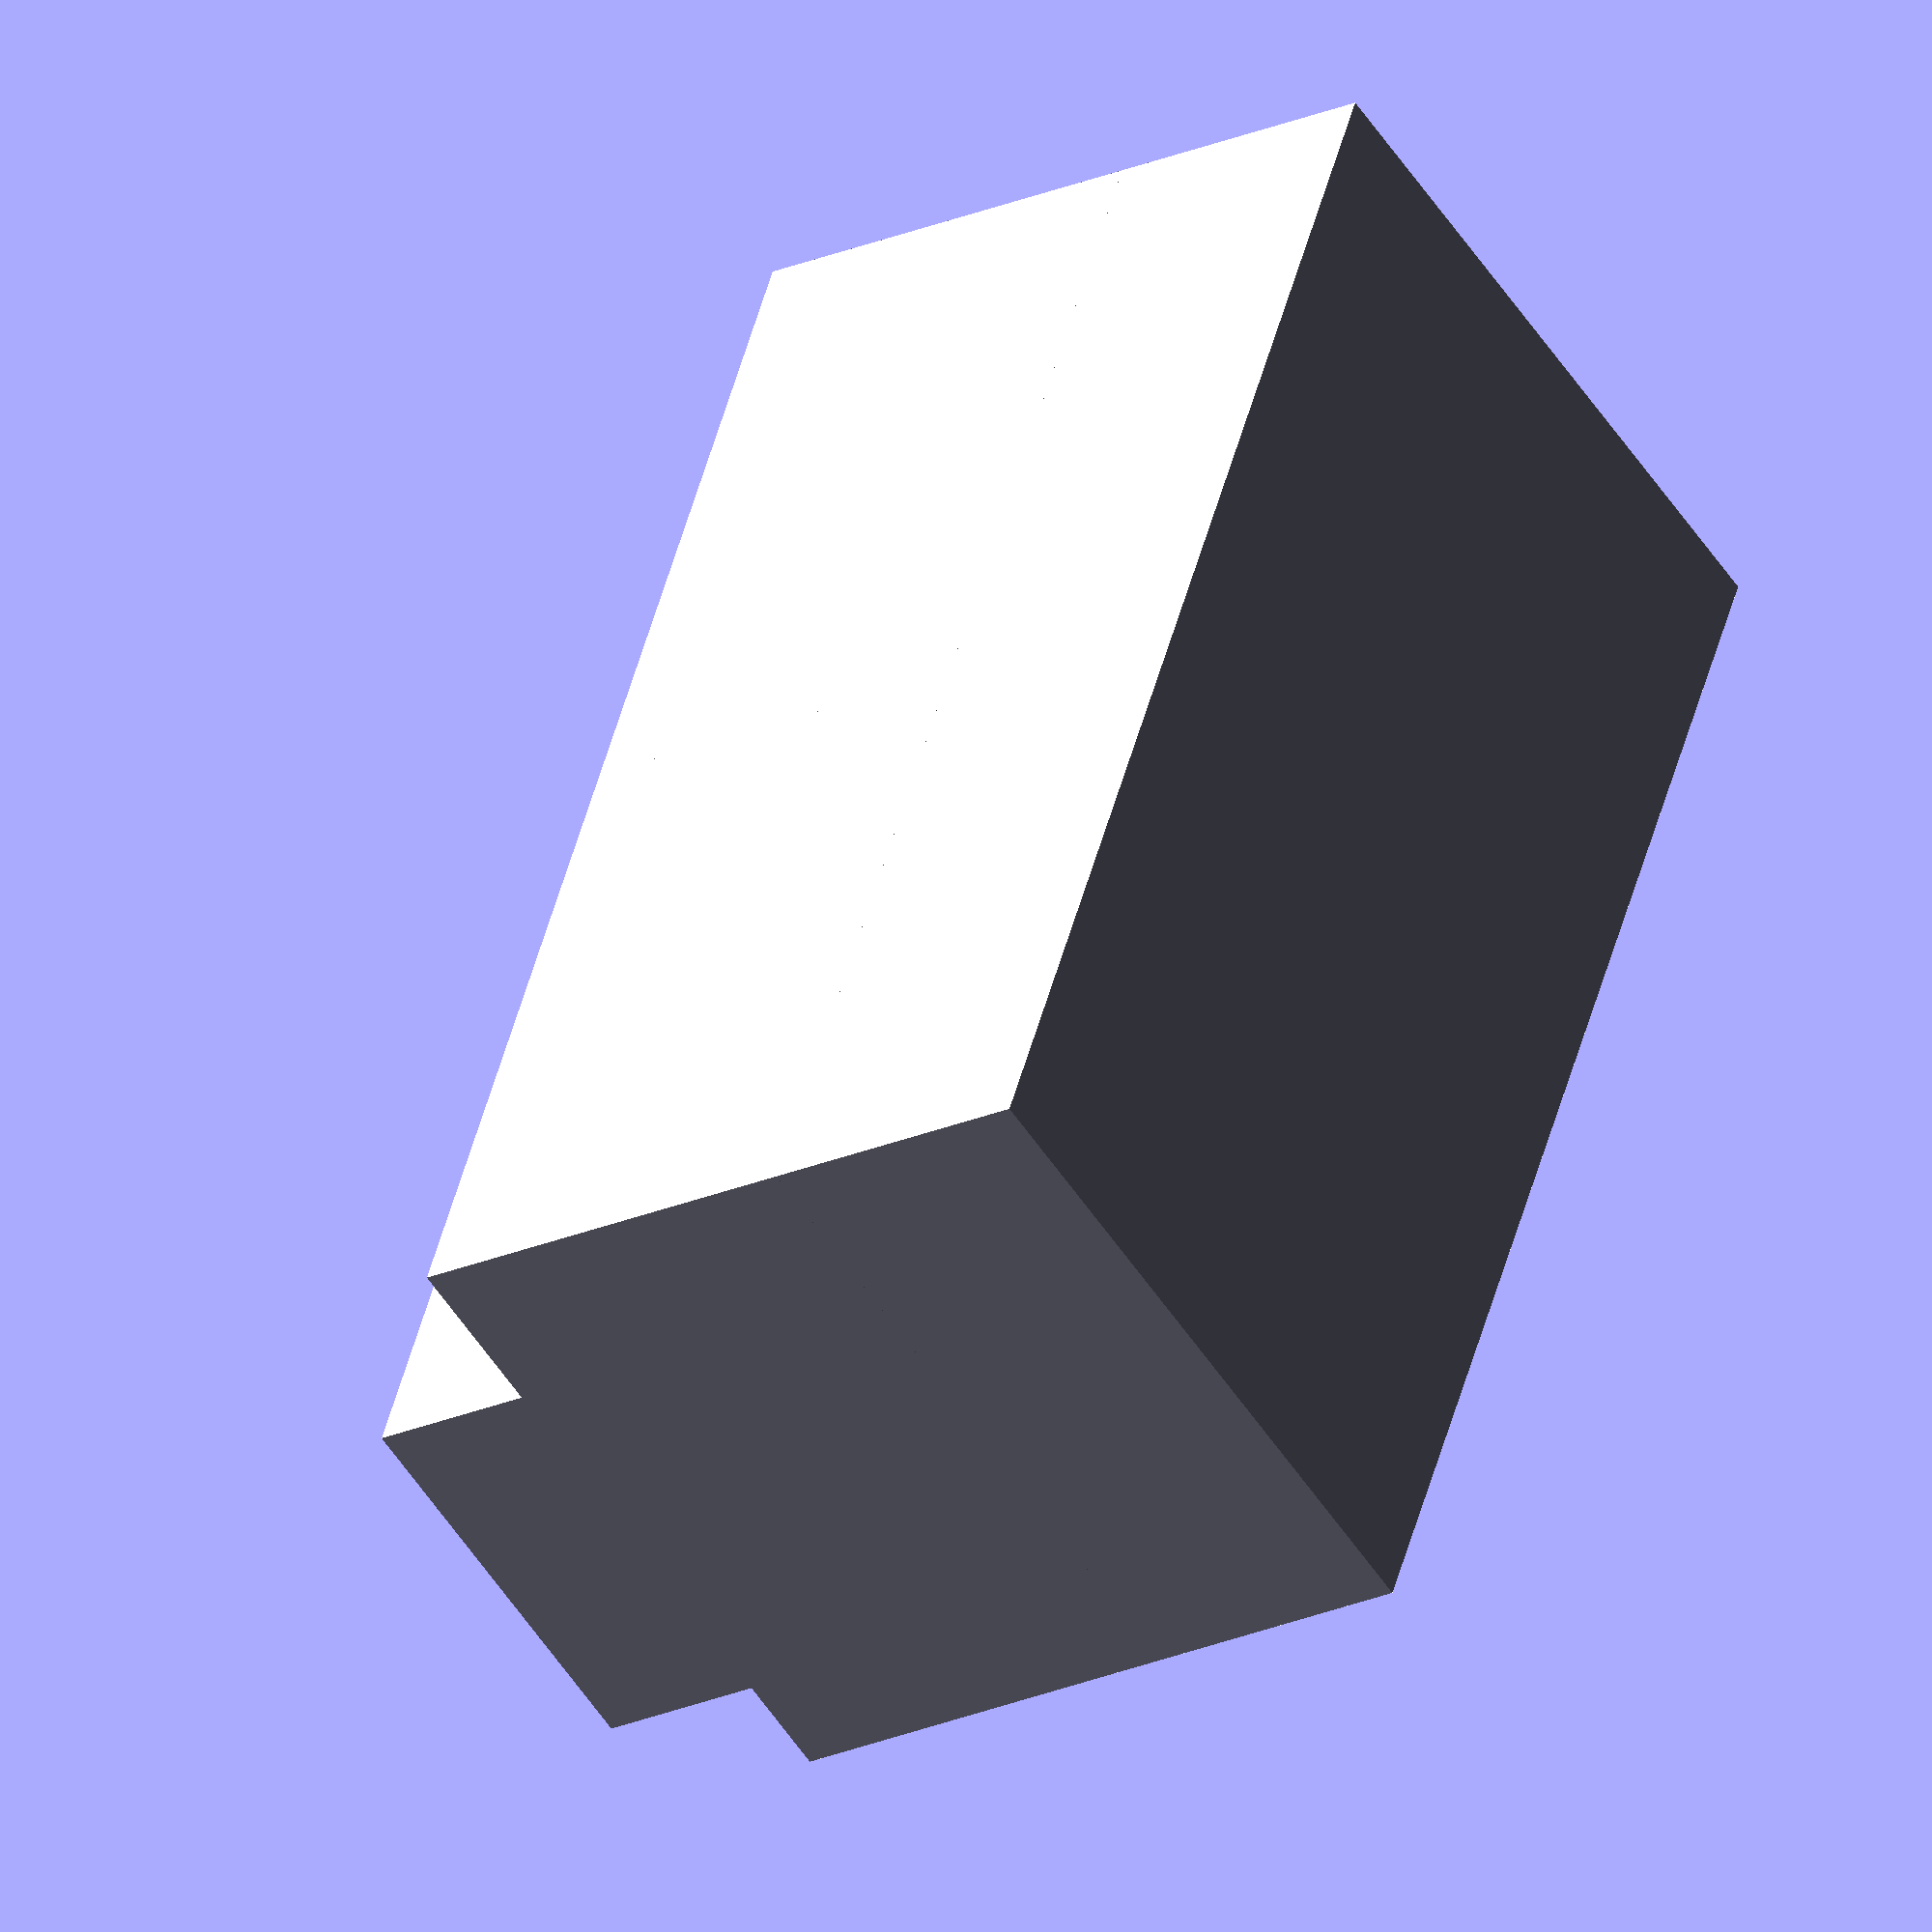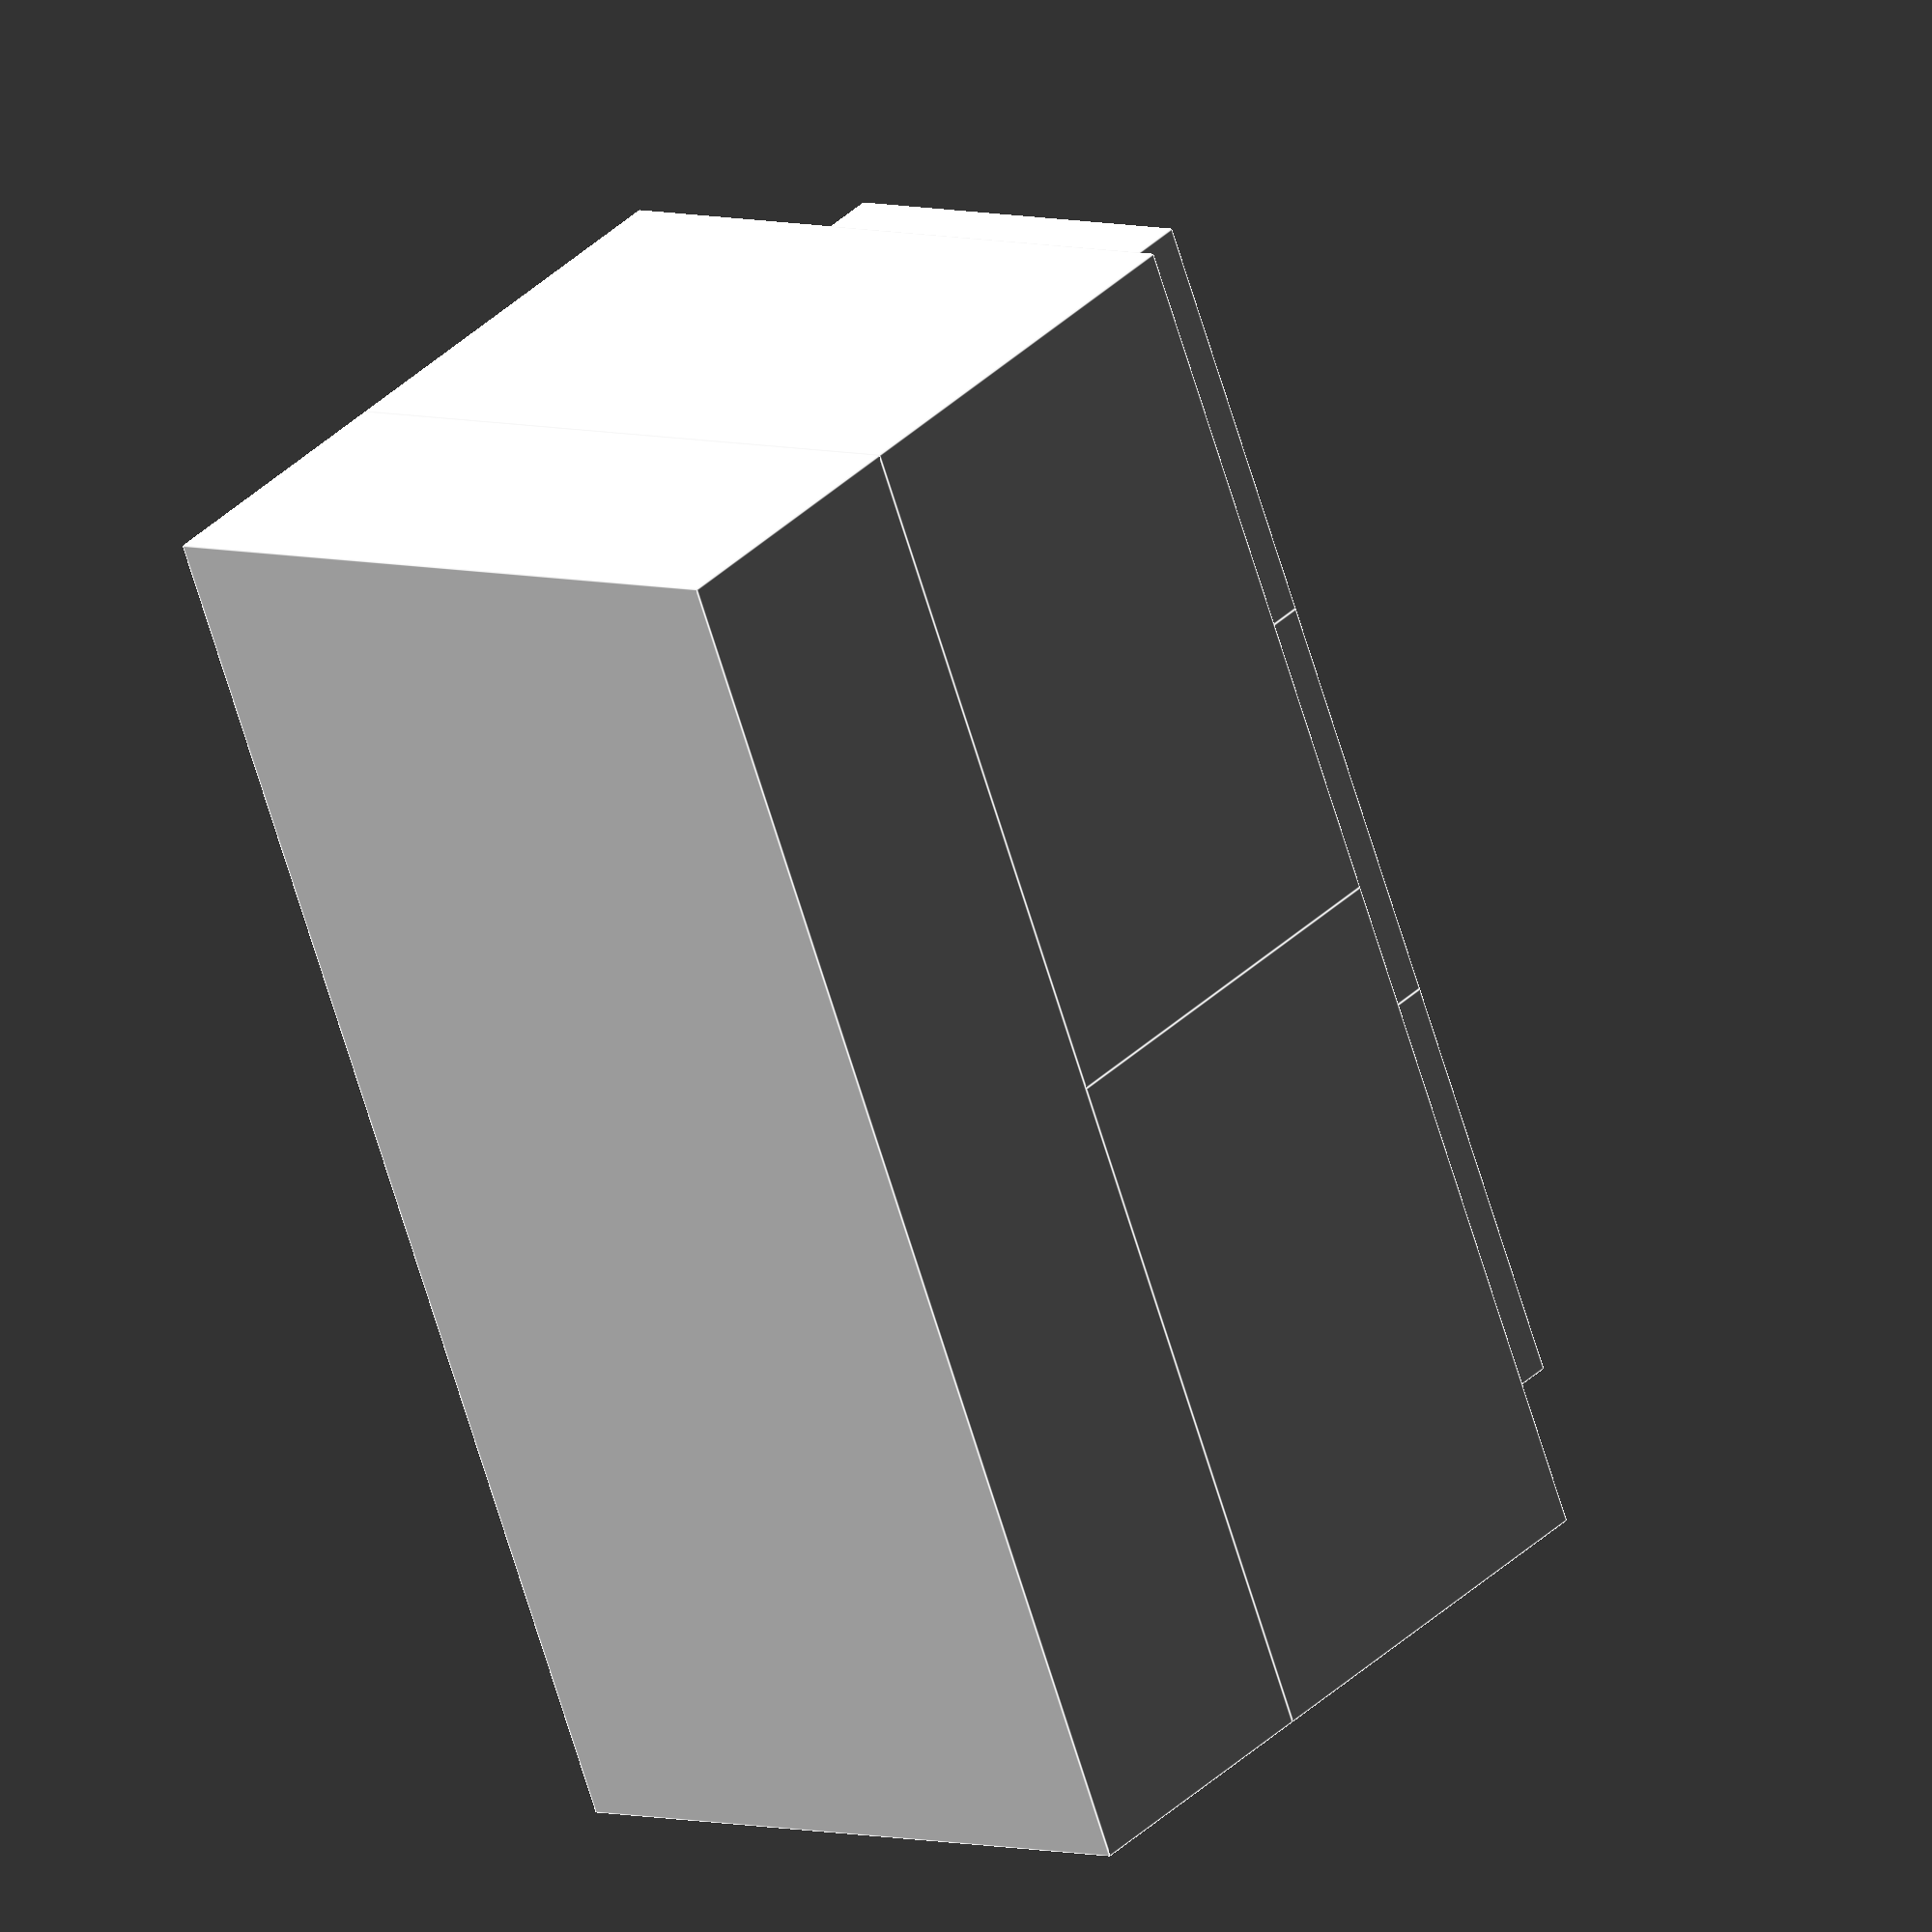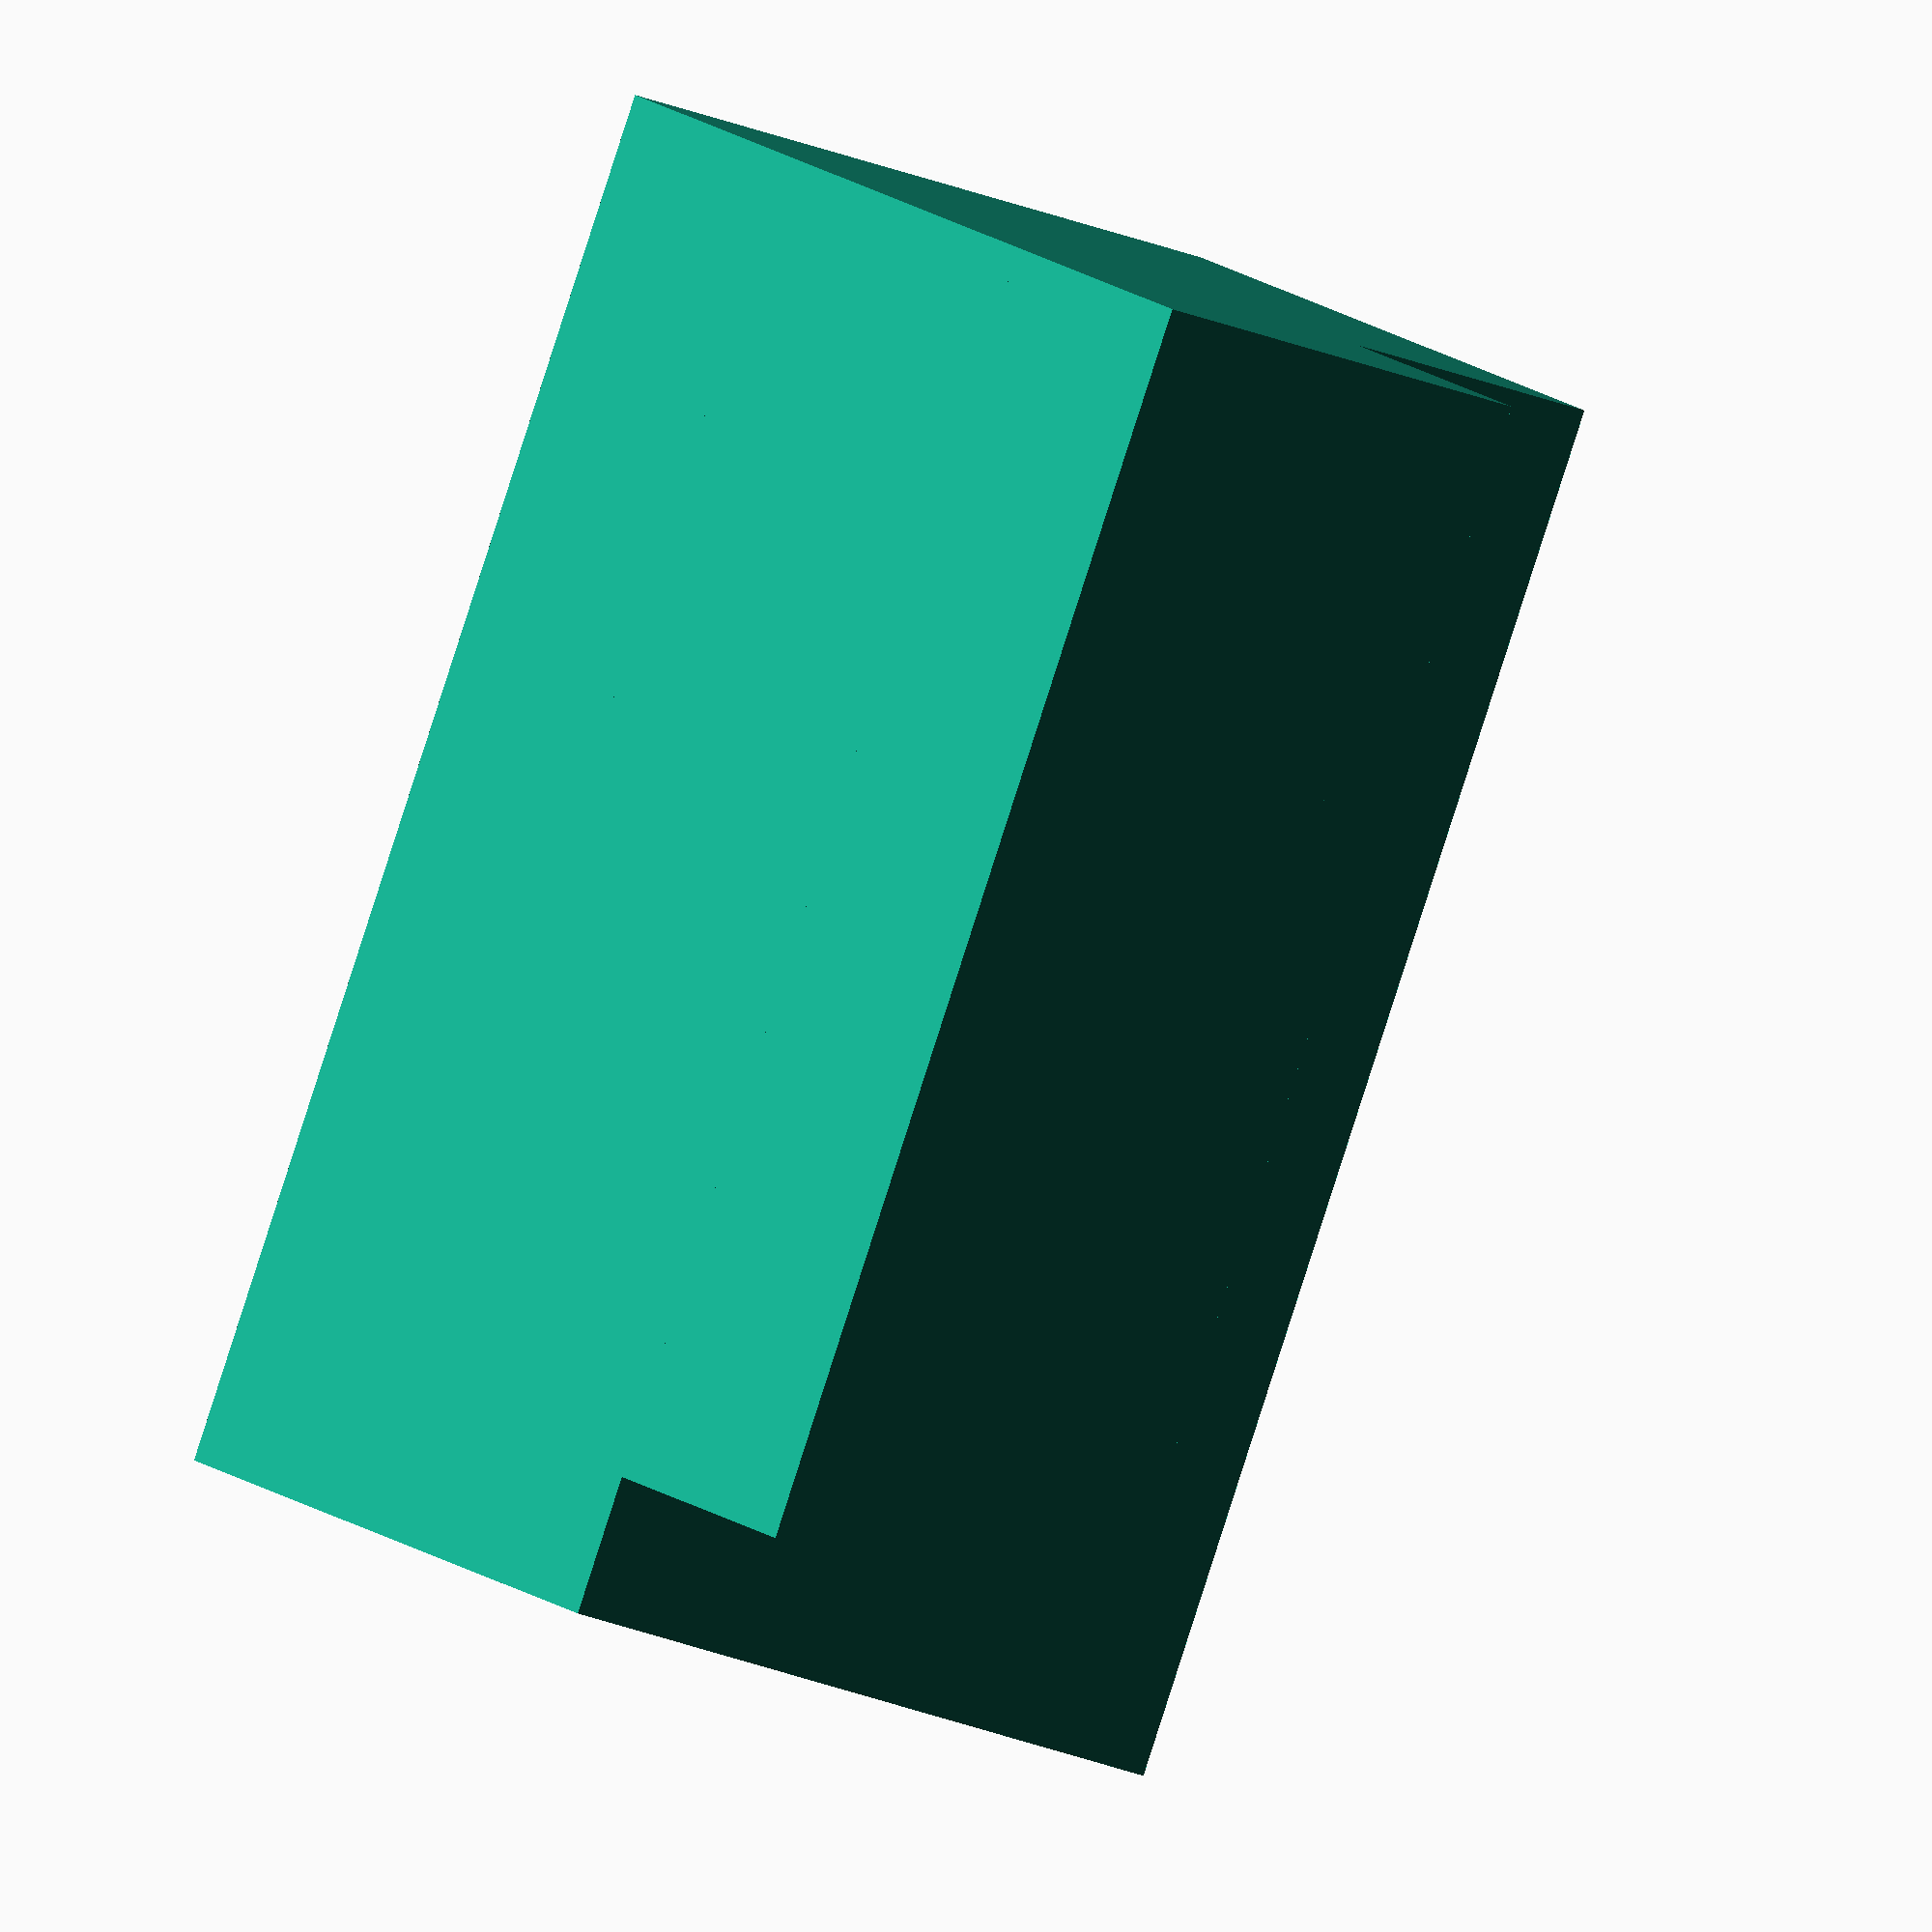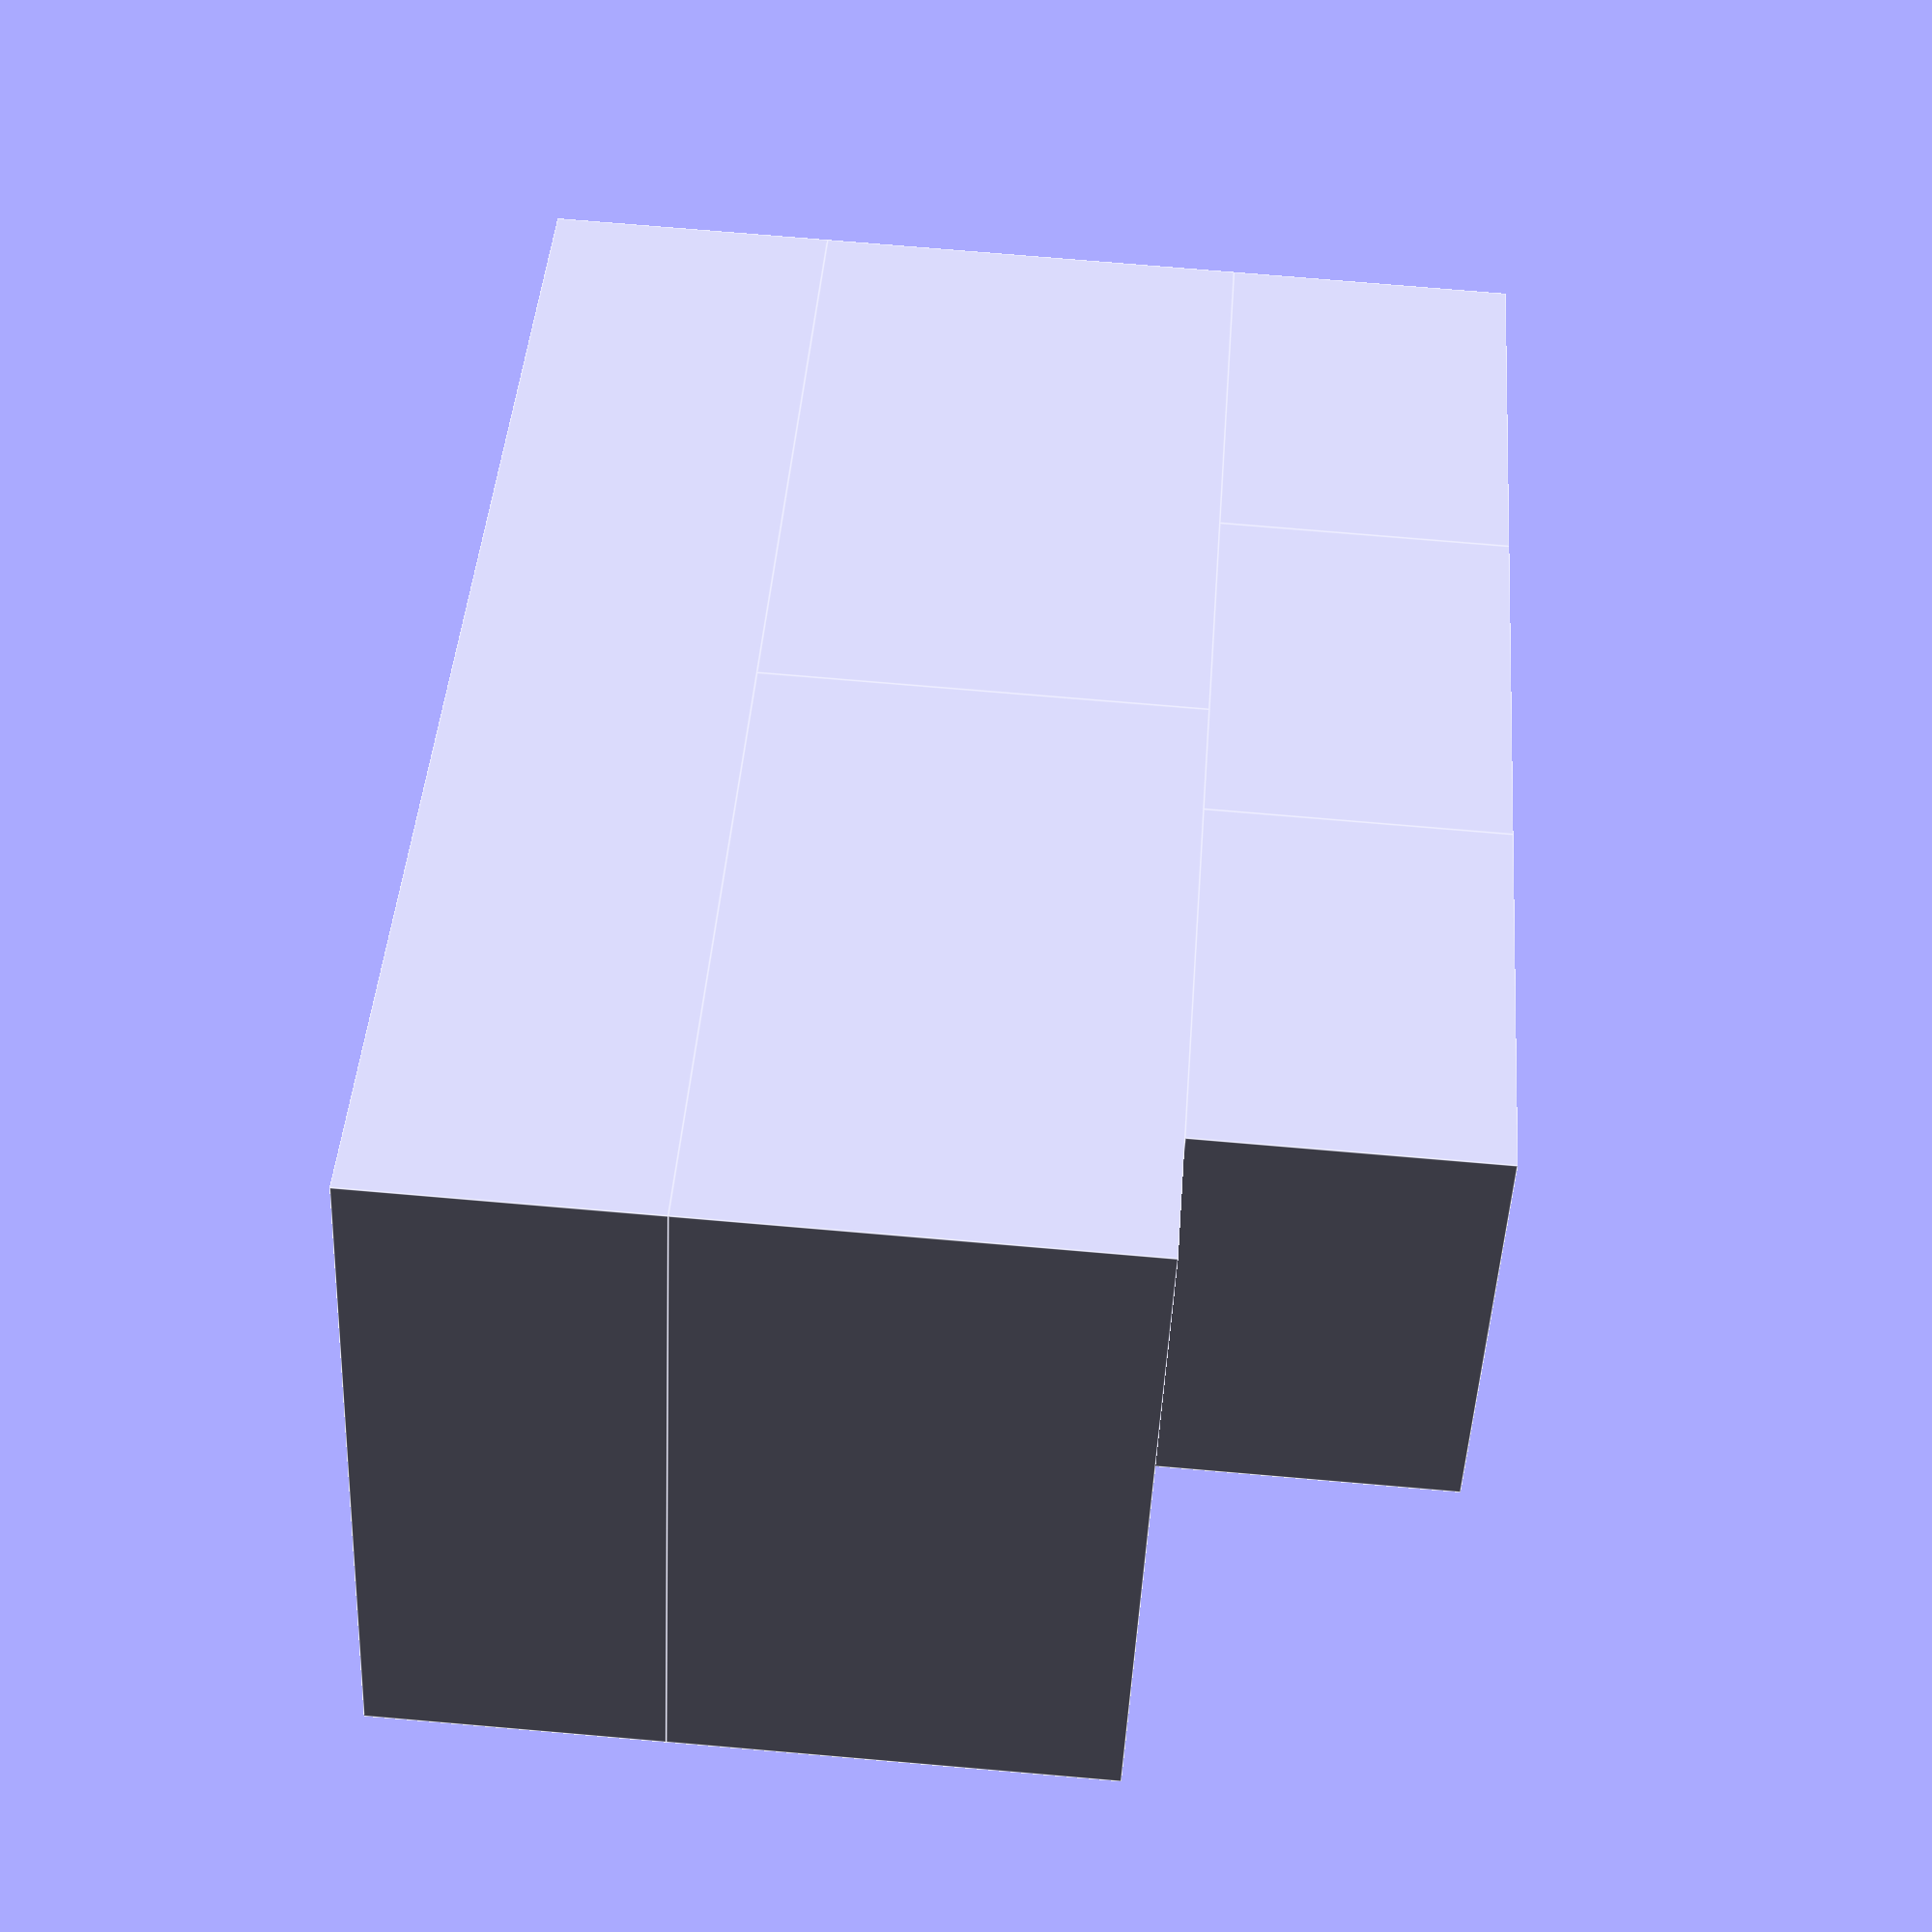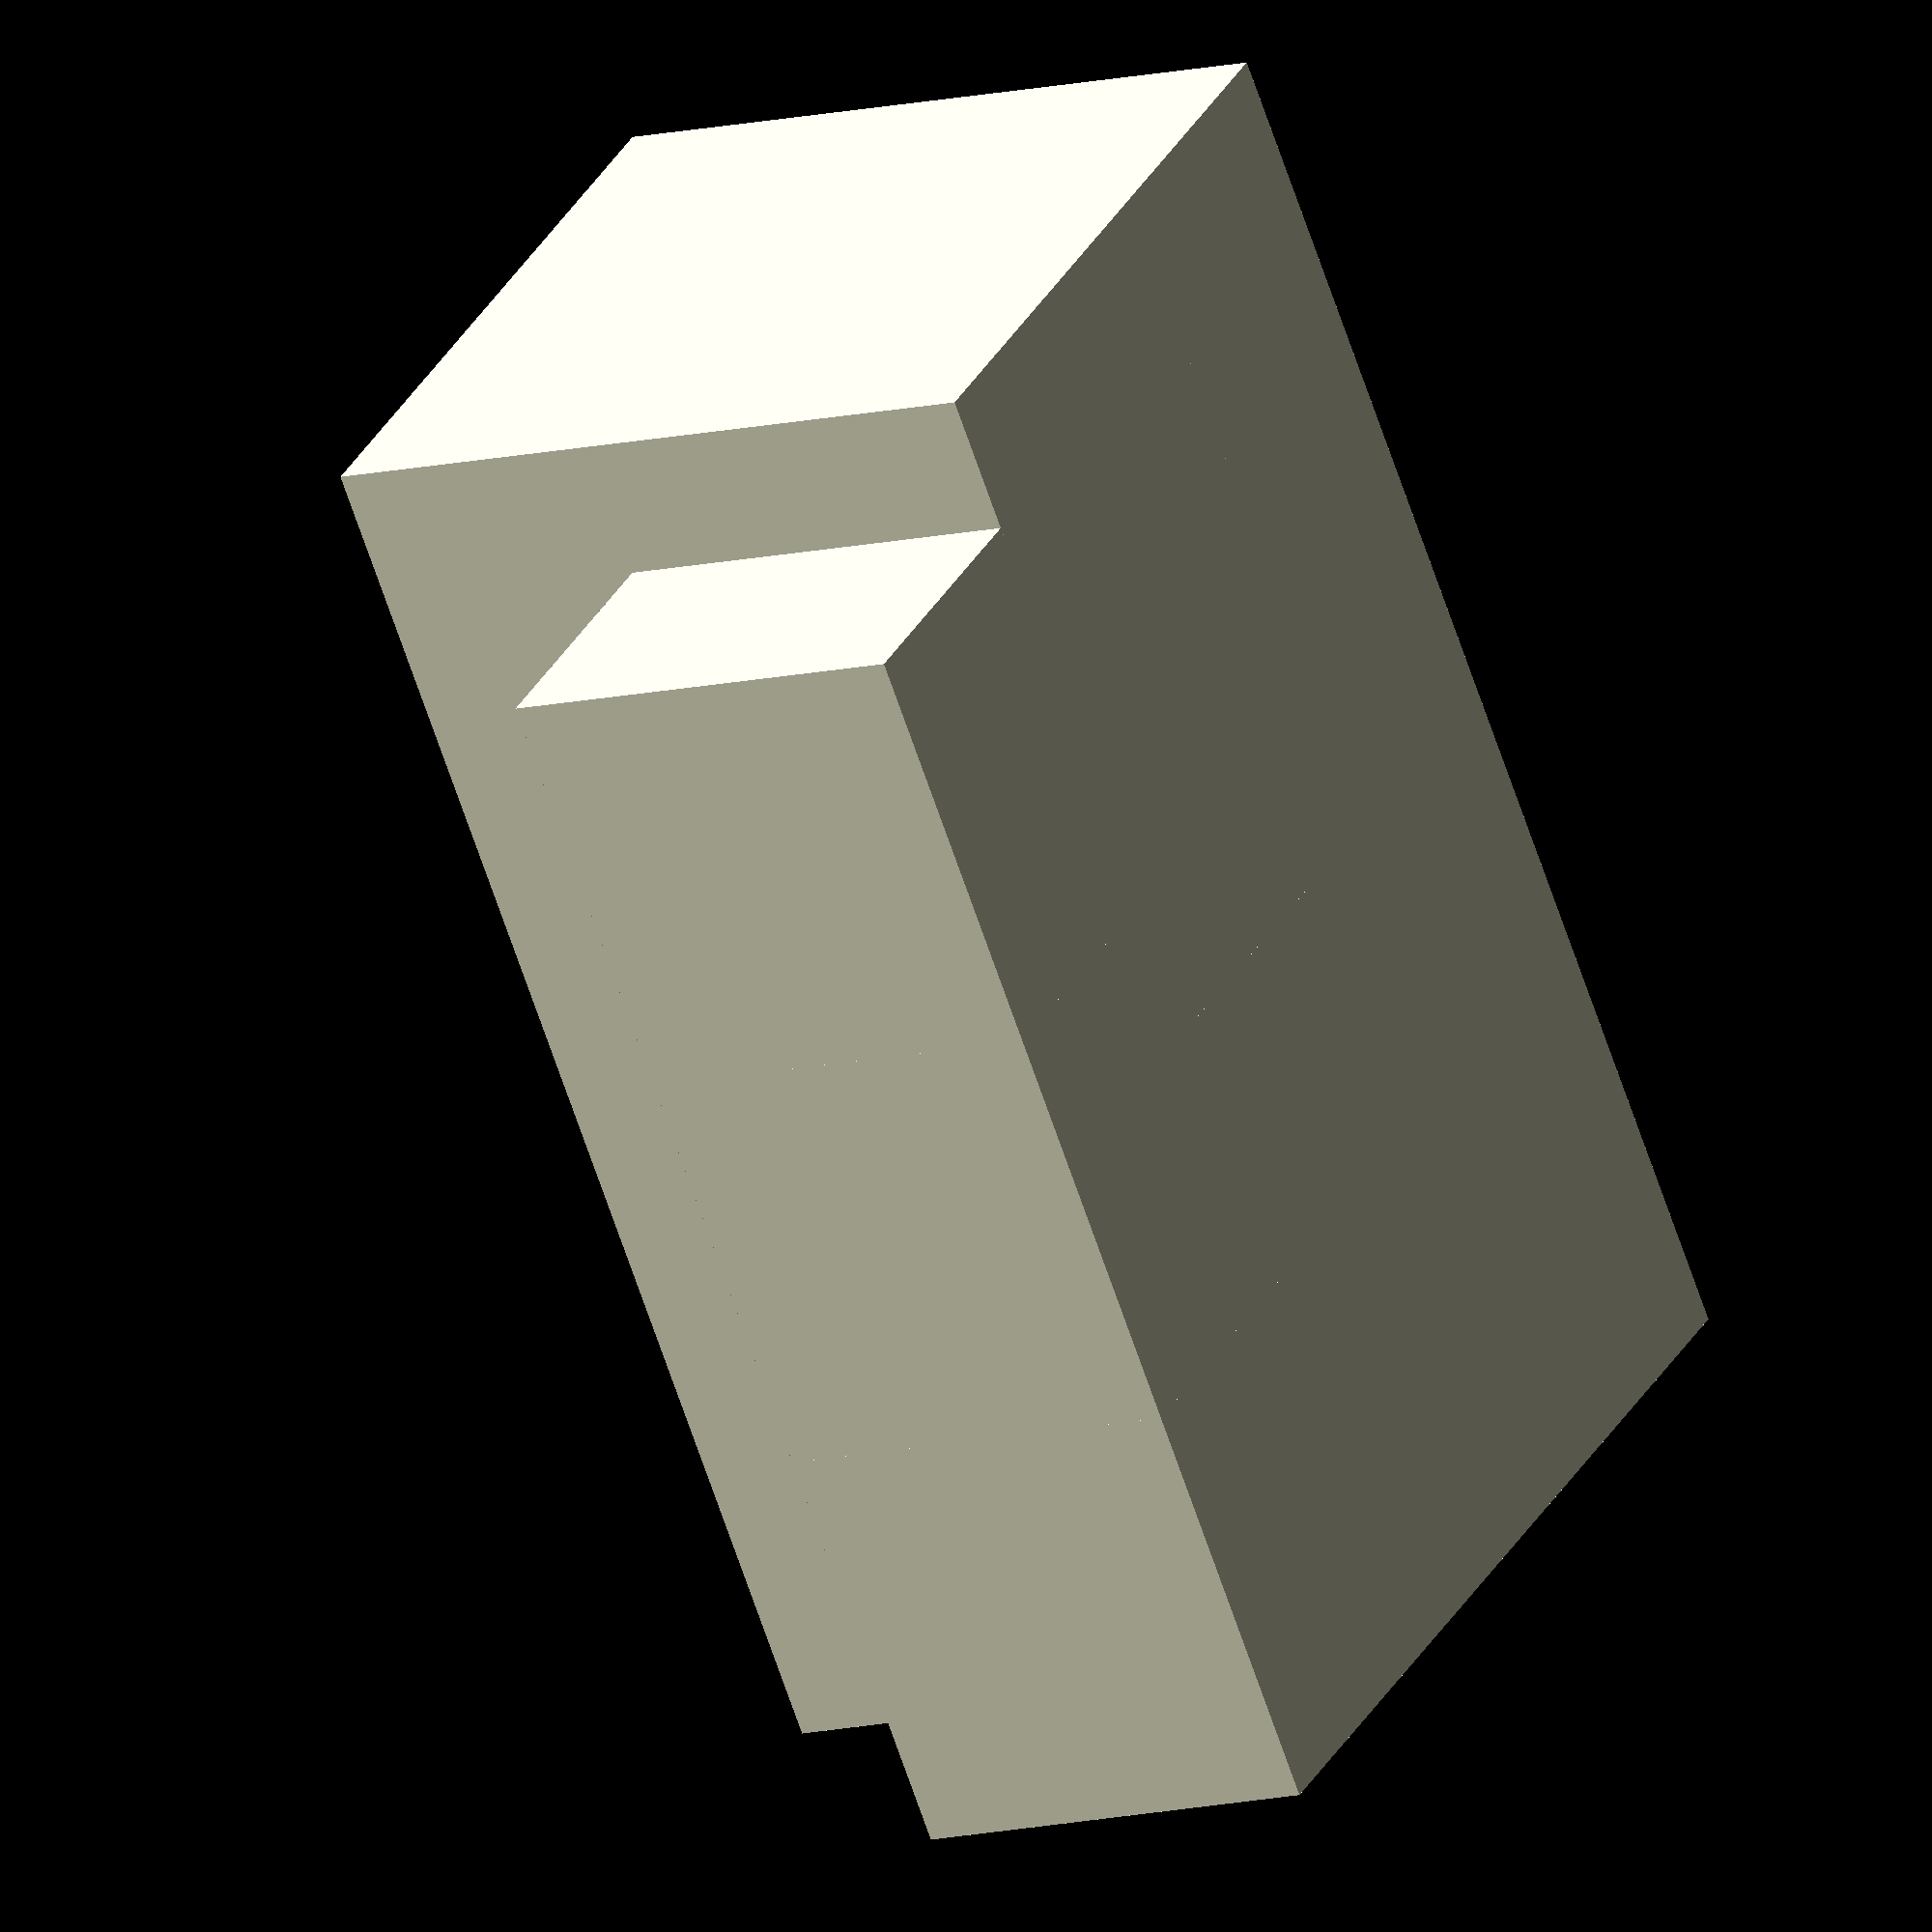
<openscad>

// Define dimensions for each block
large_rectangular_block_length = 100;
large_rectangular_block_width = 50;
large_rectangular_block_height = 20;

medium_rectangular_block_length = 50;
medium_rectangular_block_width = 50;
medium_rectangular_block_height = 30;

small_rectangular_block_length = 30;
small_rectangular_block_width = 30;
small_rectangular_block_height = 20; // Adjusted height to match the original model proportions

// Layer 1: Large rectangular block (base)
translate([0, 0, 0]) {
    cube([large_rectangular_block_length, large_rectangular_block_width, large_rectangular_block_height]);
}

// Layer 2: Medium rectangular blocks (side by side above the base)
translate([0, 0, large_rectangular_block_height]) {
    cube([medium_rectangular_block_length, medium_rectangular_block_width, medium_rectangular_block_height]);
}
translate([medium_rectangular_block_length, 0, large_rectangular_block_height]) {
    cube([medium_rectangular_block_length, medium_rectangular_block_width, medium_rectangular_block_height]);
}

// Layer 3: Small rectangular blocks (side by side above the medium blocks)
translate([0, 0, large_rectangular_block_height + medium_rectangular_block_height]) {
    cube([small_rectangular_block_length, small_rectangular_block_width, small_rectangular_block_height]);
}
translate([small_rectangular_block_length, 0, large_rectangular_block_height + medium_rectangular_block_height]) {
    cube([small_rectangular_block_length, small_rectangular_block_width, small_rectangular_block_height]);
}
translate([2 * small_rectangular_block_length, 0, large_rectangular_block_height + medium_rectangular_block_height]) {
    cube([small_rectangular_block_length, small_rectangular_block_width, small_rectangular_block_height]);
}


</openscad>
<views>
elev=203.7 azim=245.7 roll=54.2 proj=o view=wireframe
elev=322.7 azim=291.9 roll=219.5 proj=o view=edges
elev=165.4 azim=291.3 roll=212.3 proj=o view=wireframe
elev=105.3 azim=31.5 roll=265.1 proj=p view=edges
elev=328.8 azim=249.4 roll=24.0 proj=o view=wireframe
</views>
